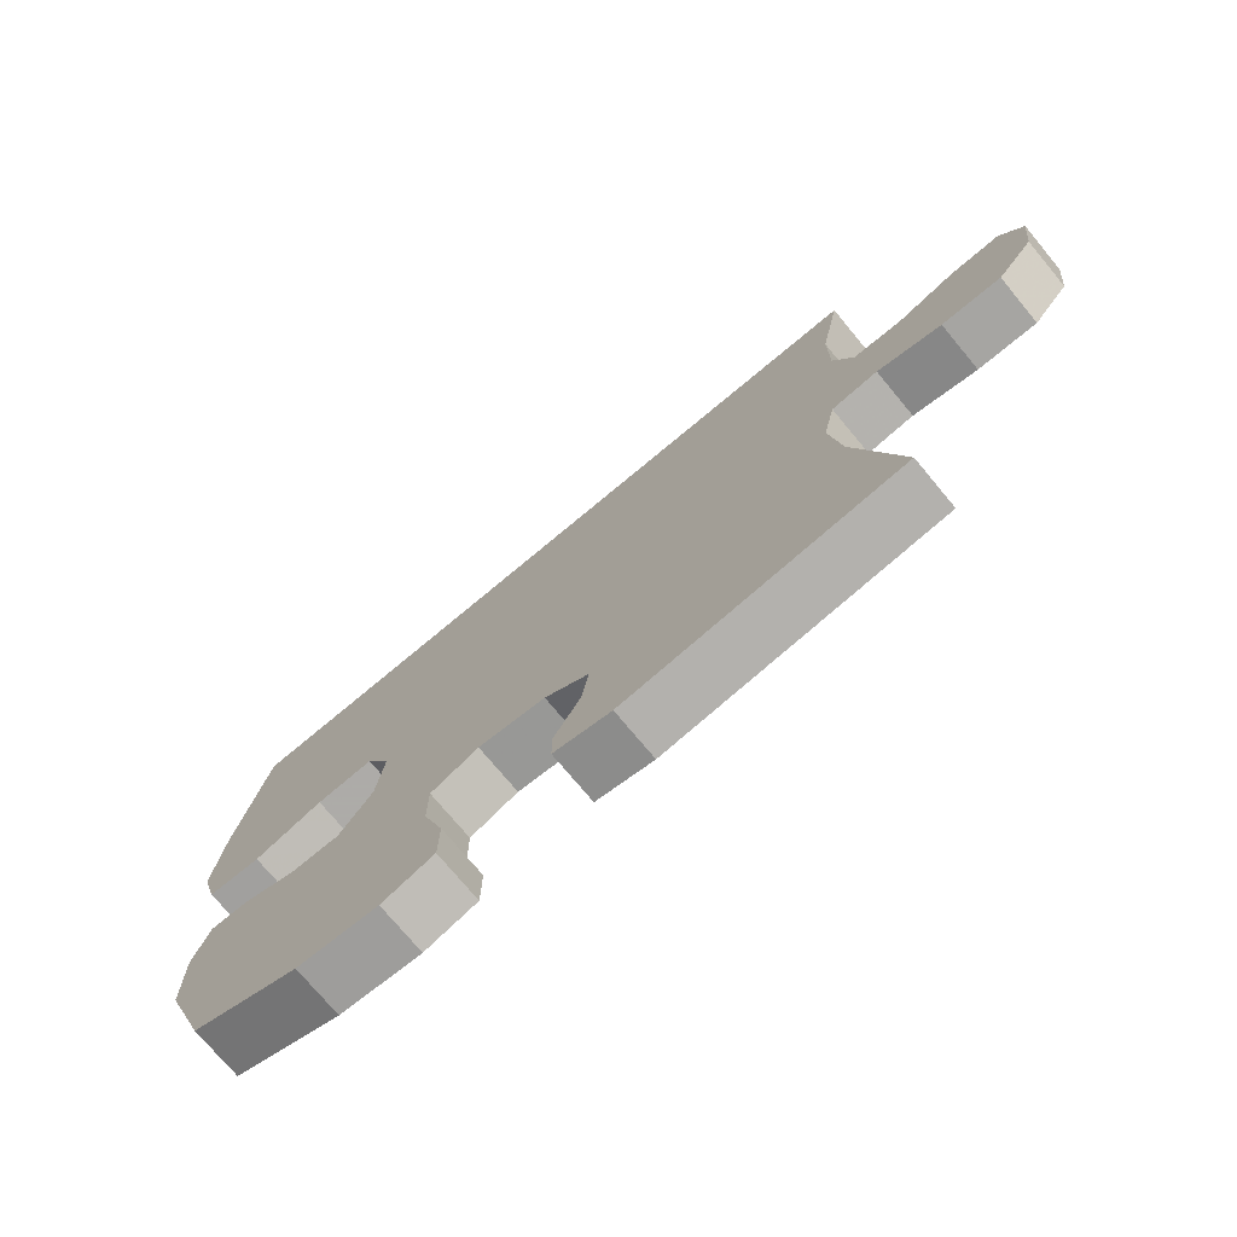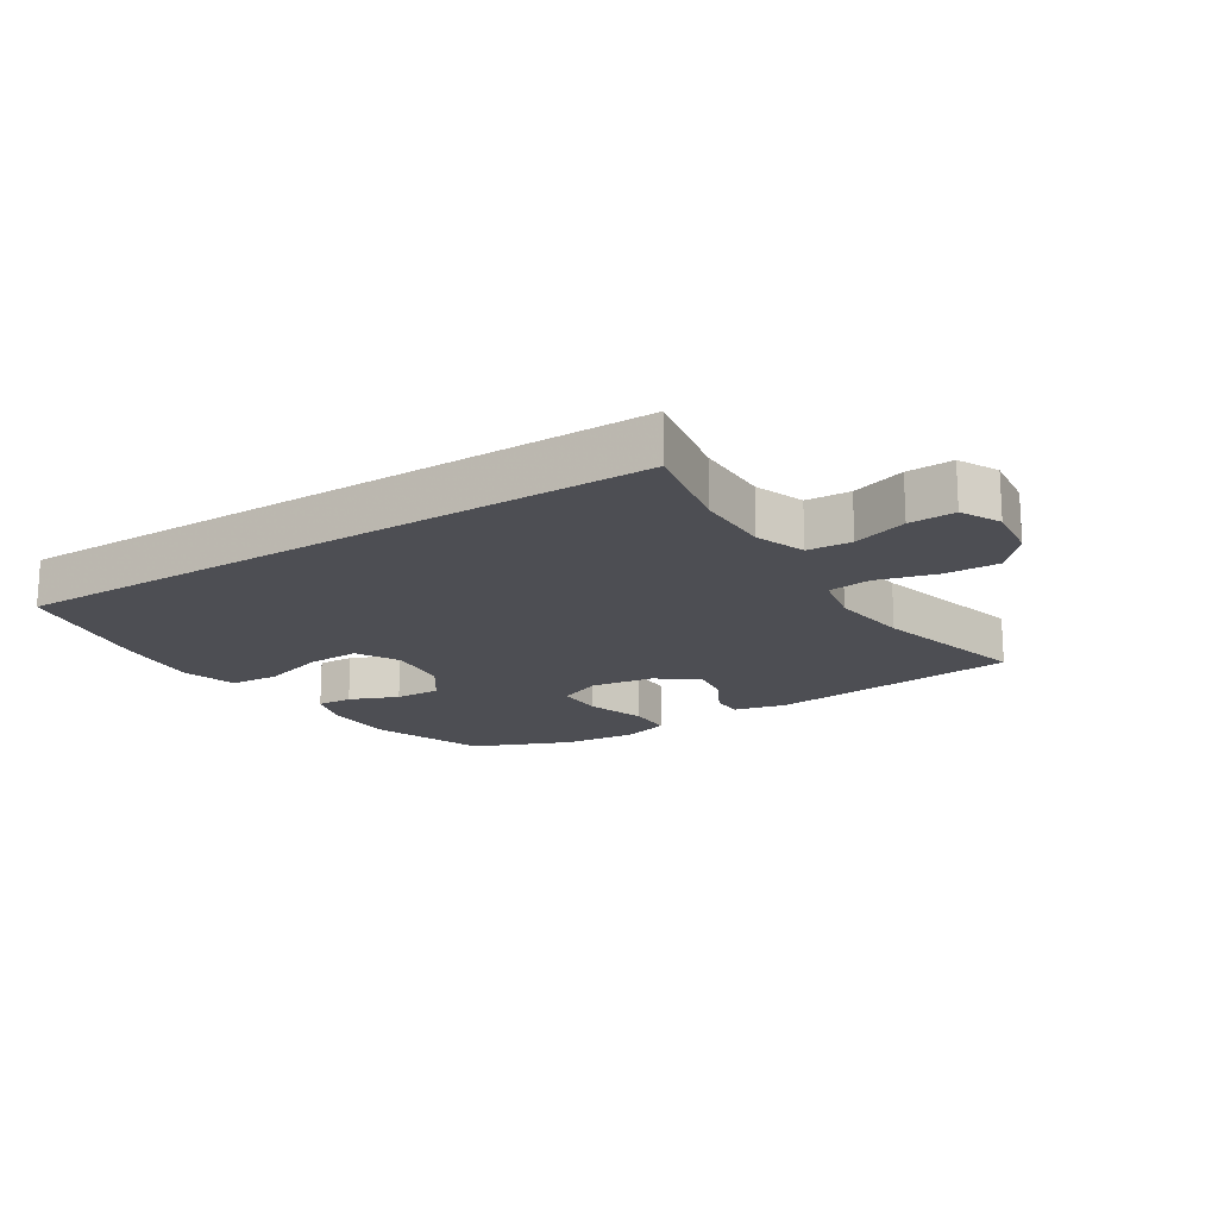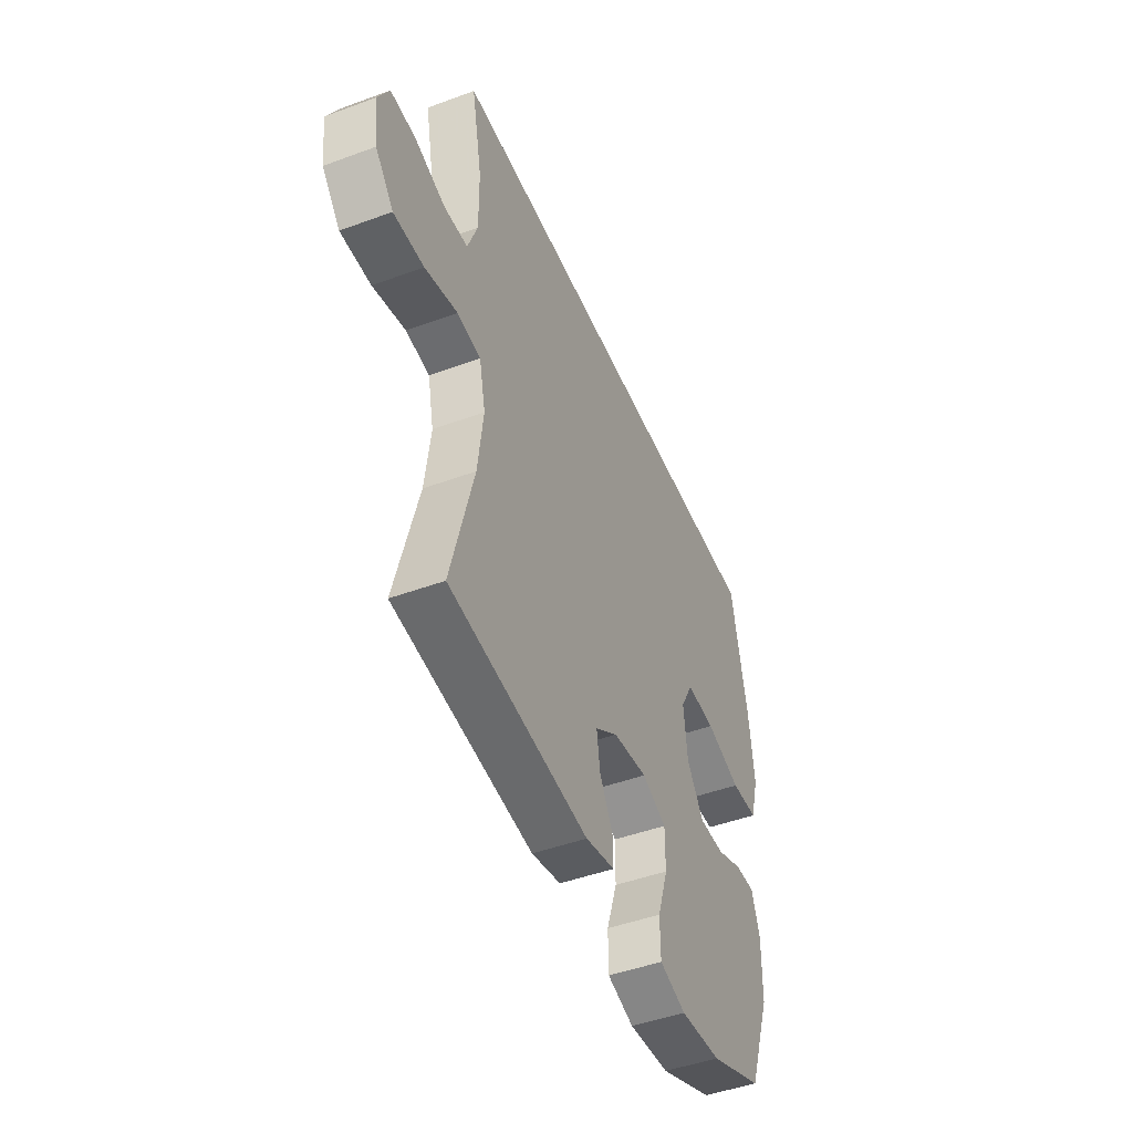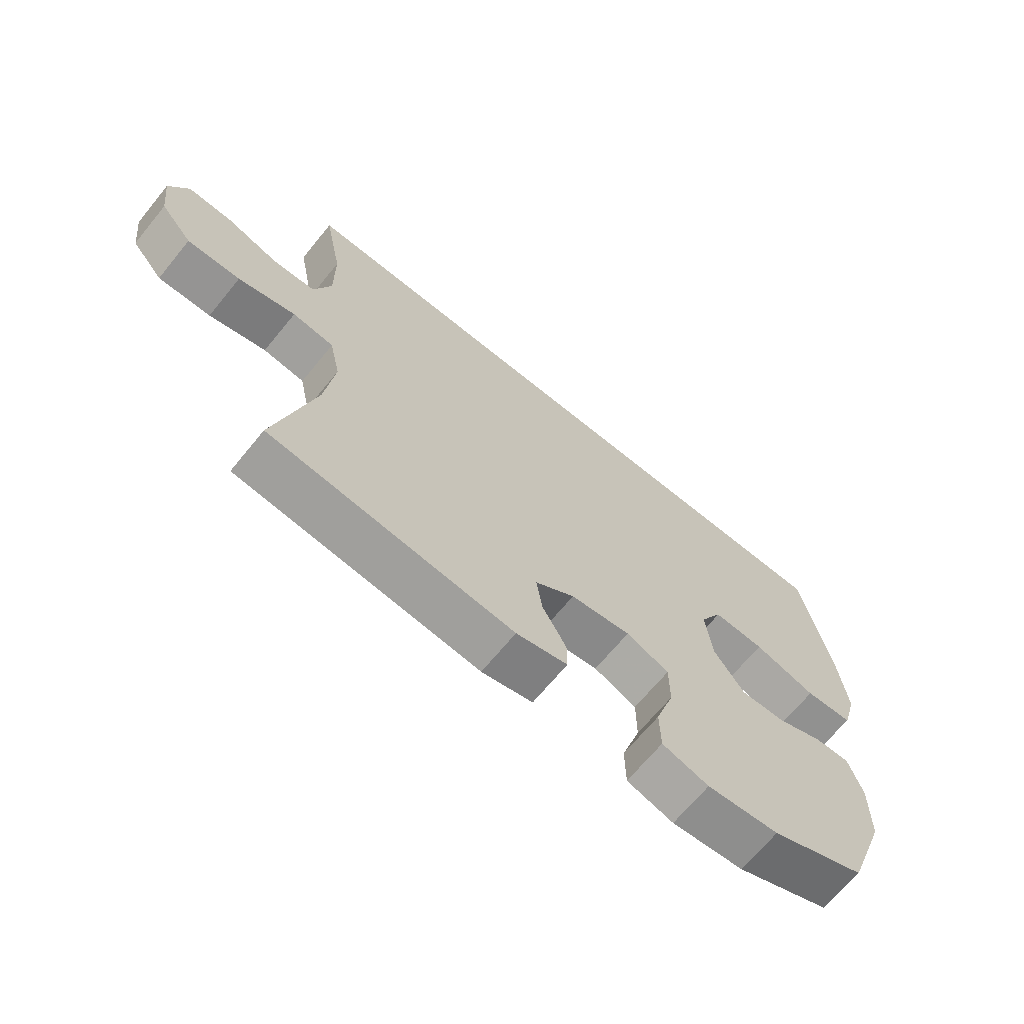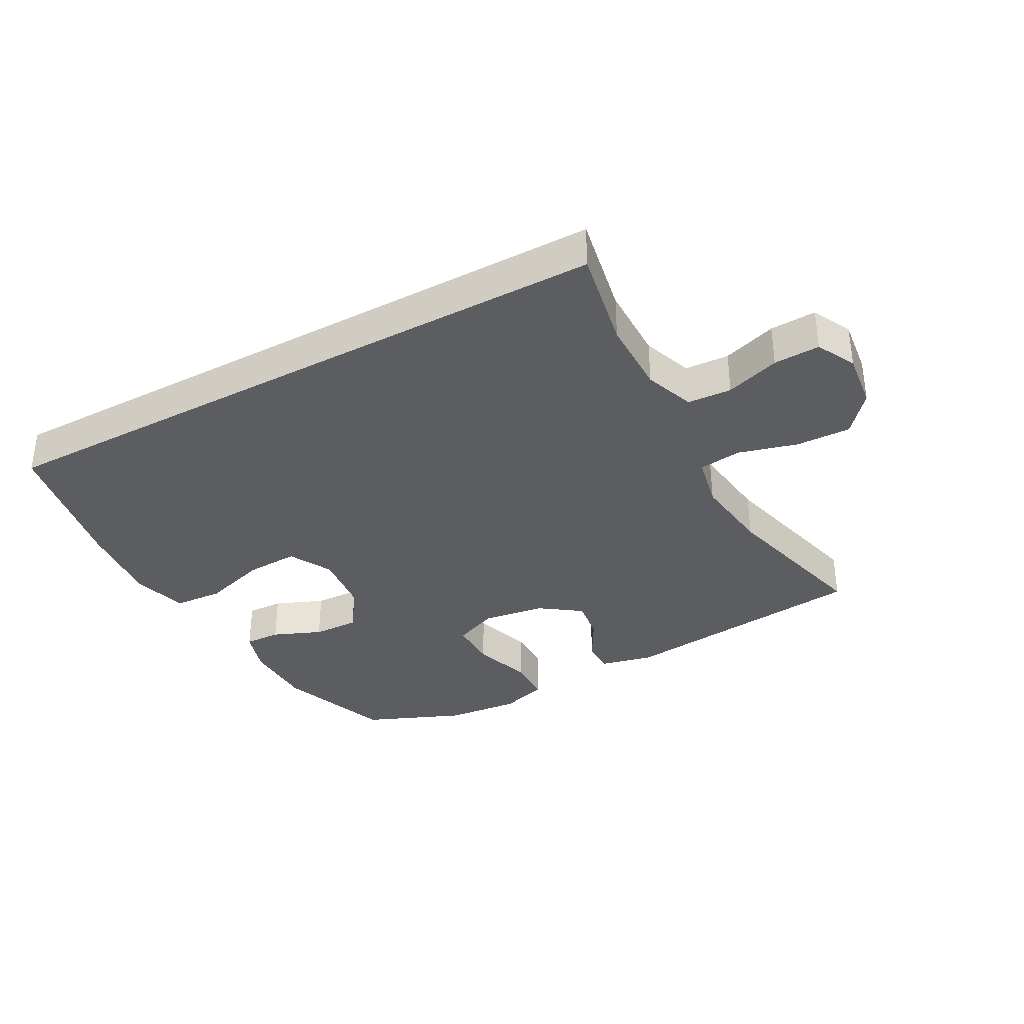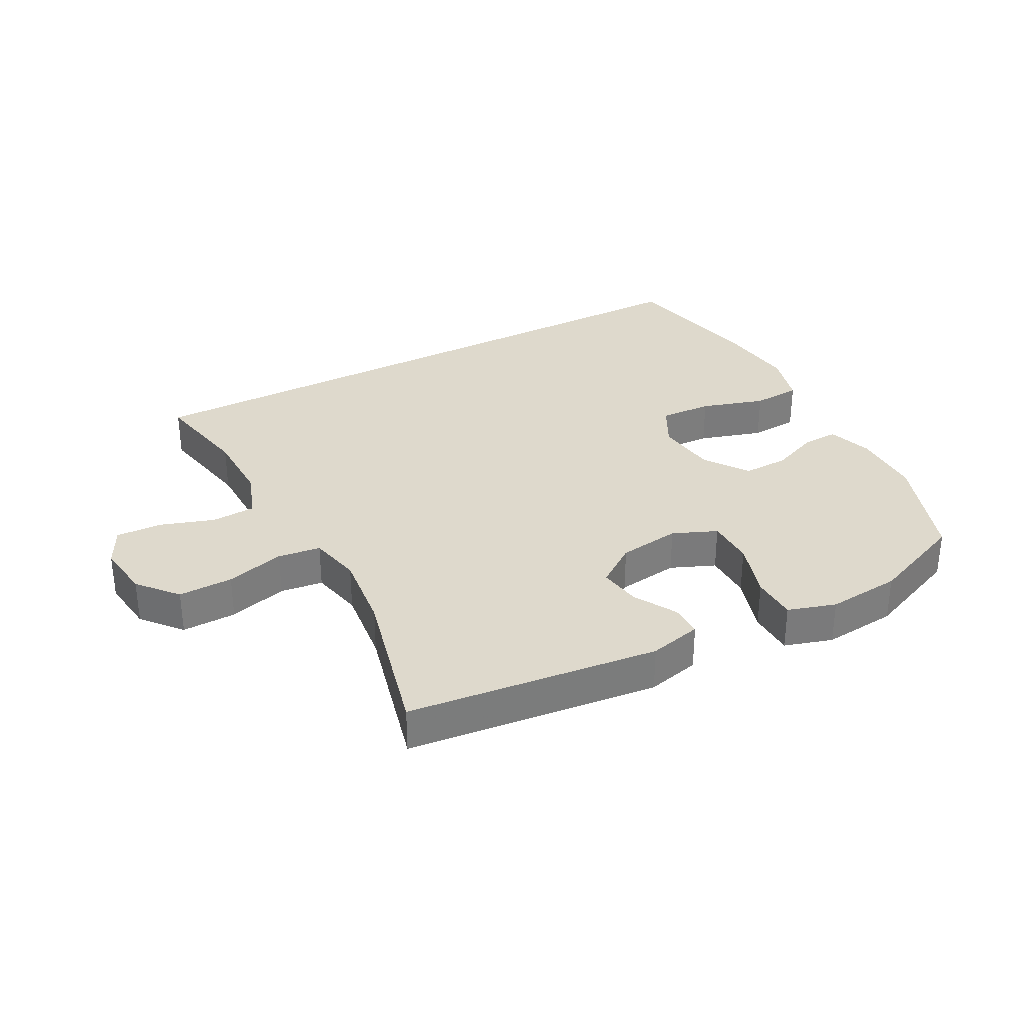
<metadata>
{"format":"obj","ext":"obj","renderer":"f3d","projection":"perspective","resolution":1024,"background":"white","views":[{"elev":-74.6,"azim":39.8,"up":"+Z"},{"elev":-17.4,"azim":32.4,"up":"+Y"},{"elev":-47.2,"azim":112.6,"up":"+Z"},{"elev":-67.9,"azim":140.7,"up":"+Z"},{"elev":-35.4,"azim":28.6,"up":"+Y"},{"elev":32.2,"azim":151.7,"up":"+Y"}]}
</metadata>
<code>
v 0.492 0.07 0.5
v 0.461 0.07 0.338
v 0.46 0.07 0.216
v 0.489 0.07 0.136
v 0.56 0.07 0.132
v 0.647 0.07 0.161
v 0.721 0.07 0.164
v 0.753 0.07 0.101
v 0.742 0.07 0.01
v 0.689 0.07 -0.053
v 0.601 0.07 -0.051
v 0.506 0.07 -0.025
v 0.437 0.07 -0.034
v 0.419 0.07 -0.119
v 0.435 0.07 -0.247
v 0.5 0.07 -0.5
v 0.096 0.07 -0.546
v 0.011 0.07 -0.526
v 0.011 0.07 -0.474
v 0.05 0.07 -0.404
v 0.06 0.07 -0.336
v -0.006 0.07 -0.289
v -0.106 0.07 -0.275
v -0.177 0.07 -0.305
v -0.177 0.07 -0.383
v -0.146 0.07 -0.478
v -0.147 0.07 -0.552
v -0.224 0.07 -0.576
v -0.343 0.07 -0.565
v -0.5 0.07 -0.5
v -0.567 0.07 -0.317
v -0.569 0.07 -0.202
v -0.546 0.07 -0.13
v -0.488 0.07 -0.132
v -0.41 0.07 -0.164
v -0.336 0.07 -0.166
v -0.287 0.07 -0.095
v -0.276 0.07 0.005
v -0.313 0.07 0.074
v -0.398 0.07 0.07
v -0.501 0.07 0.038
v -0.58 0.07 0.043
v -0.605 0.07 0.131
v -0.591 0.07 0.266
v -0.546 0.07 0.5
v 0.492 0 0.5
v 0.461 0 0.338
v 0.46 0 0.216
v 0.489 0 0.136
v 0.56 0 0.132
v 0.647 0 0.161
v 0.721 0 0.164
v 0.753 0 0.101
v 0.742 0 0.01
v 0.689 0 -0.053
v 0.601 0 -0.051
v 0.506 0 -0.025
v 0.437 0 -0.034
v 0.419 0 -0.119
v 0.435 0 -0.247
v 0.5 0 -0.5
v 0.096 0 -0.546
v 0.011 0 -0.526
v 0.011 0 -0.474
v 0.05 0 -0.404
v 0.06 0 -0.336
v -0.006 0 -0.289
v -0.106 0 -0.275
v -0.177 0 -0.305
v -0.177 0 -0.383
v -0.146 0 -0.478
v -0.147 0 -0.552
v -0.224 0 -0.576
v -0.343 0 -0.565
v -0.5 0 -0.5
v -0.567 0 -0.317
v -0.569 0 -0.202
v -0.546 0 -0.13
v -0.488 0 -0.132
v -0.41 0 -0.164
v -0.336 0 -0.166
v -0.287 0 -0.095
v -0.276 0 0.005
v -0.313 0 0.074
v -0.398 0 0.07
v -0.501 0 0.038
v -0.58 0 0.043
v -0.605 0 0.131
v -0.591 0 0.266
v -0.546 0 0.5
f 44 45 1 2
f 43 44 2 3
f 40 41 42 43
f 39 40 43 3
f 38 39 3 4
f 37 38 4 5
f 36 37 5
f 32 33 34 35
f 32 35 36
f 31 32 36
f 25 26 27 28
f 24 25 28 29
f 17 18 19 20
f 15 16 17 20
f 14 15 20 21
f 13 14 21 22
f 9 10 11 12
f 9 12 13
f 8 9 13
f 5 6 7 8
f 5 8 13
f 24 29 30 31
f 23 24 31 36
f 22 23 36
f 5 13 22 36
f 47 46 90 89
f 48 47 89 88
f 88 87 86 85
f 48 88 85 84
f 49 48 84 83
f 50 49 83 82
f 50 82 81
f 80 79 78 77
f 81 80 77
f 81 77 76
f 73 72 71 70
f 74 73 70 69
f 65 64 63 62
f 65 62 61 60
f 66 65 60 59
f 67 66 59 58
f 57 56 55 54
f 58 57 54
f 58 54 53
f 53 52 51 50
f 58 53 50
f 76 75 74 69
f 81 76 69 68
f 81 68 67
f 81 67 58 50
f 1 46 47 2
f 2 47 48 3
f 3 48 49 4
f 4 49 50 5
f 5 50 51 6
f 6 51 52 7
f 7 52 53 8
f 8 53 54 9
f 9 54 55 10
f 10 55 56 11
f 11 56 57 12
f 12 57 58 13
f 13 58 59 14
f 14 59 60 15
f 15 60 61 16
f 16 61 62 17
f 17 62 63 18
f 18 63 64 19
f 19 64 65 20
f 20 65 66 21
f 21 66 67 22
f 22 67 68 23
f 23 68 69 24
f 24 69 70 25
f 25 70 71 26
f 26 71 72 27
f 27 72 73 28
f 28 73 74 29
f 29 74 75 30
f 30 75 76 31
f 31 76 77 32
f 32 77 78 33
f 33 78 79 34
f 34 79 80 35
f 35 80 81 36
f 36 81 82 37
f 37 82 83 38
f 38 83 84 39
f 39 84 85 40
f 40 85 86 41
f 41 86 87 42
f 42 87 88 43
f 43 88 89 44
f 44 89 90 45
f 45 90 46 1

</code>
